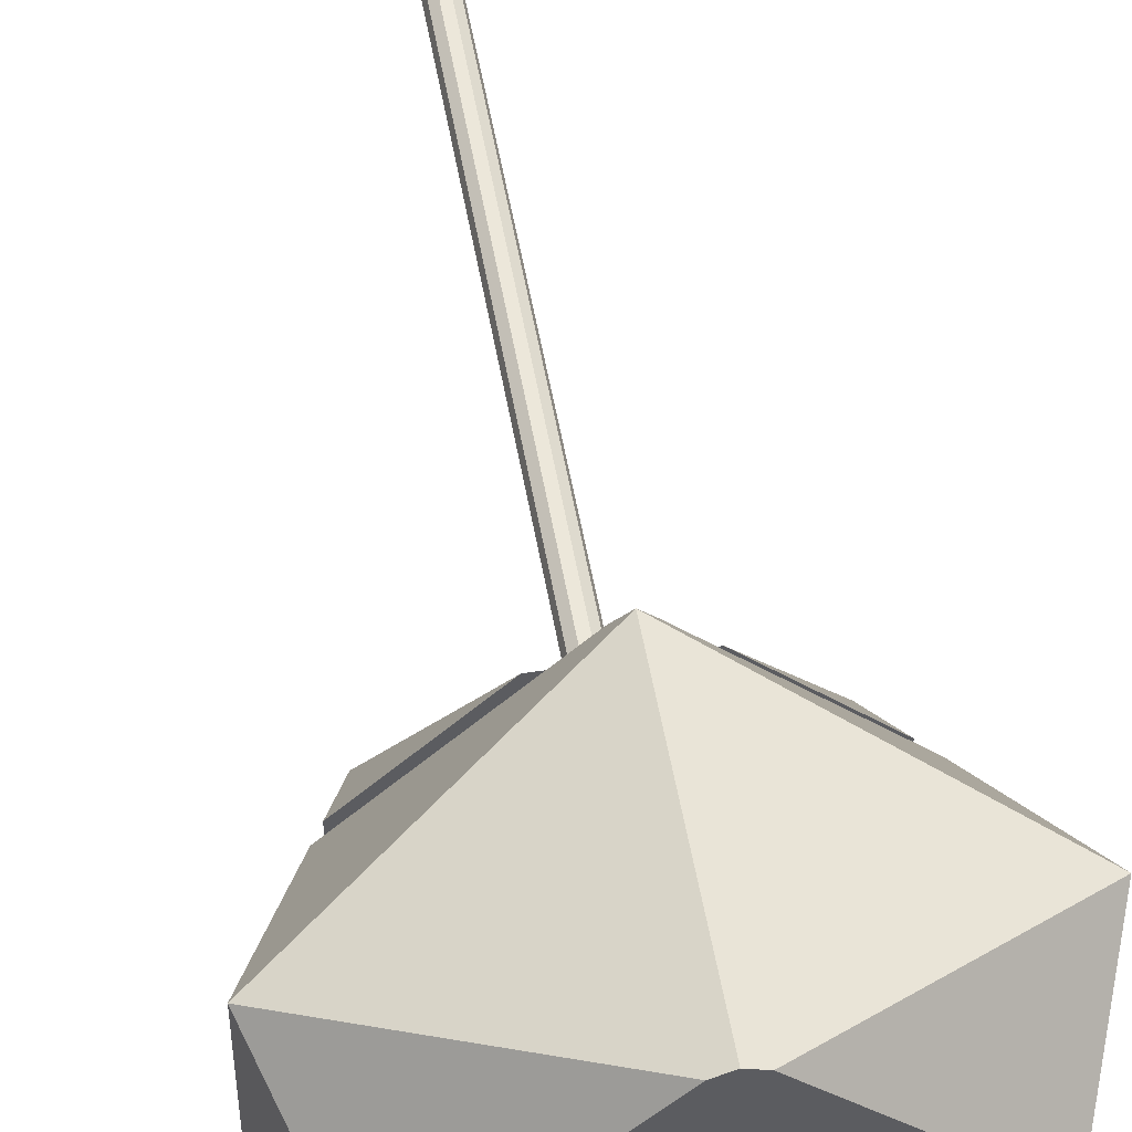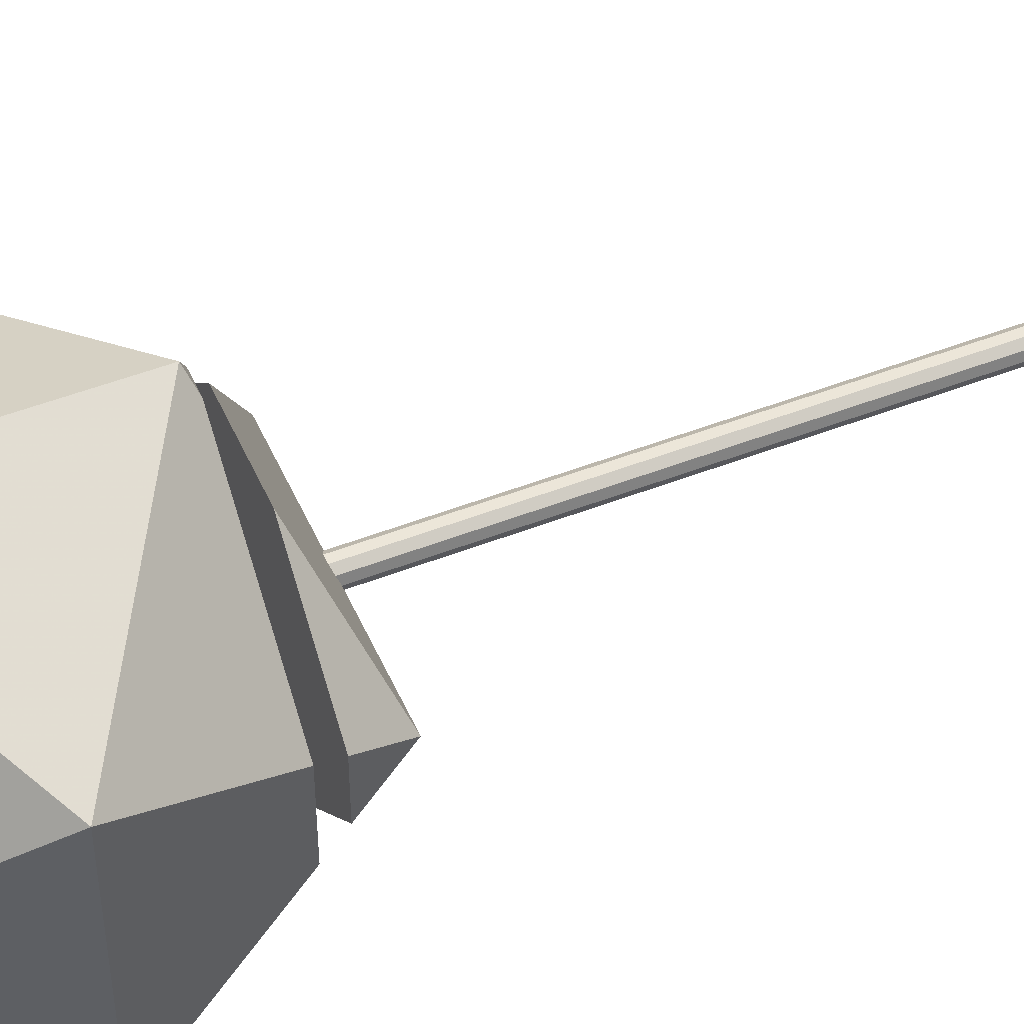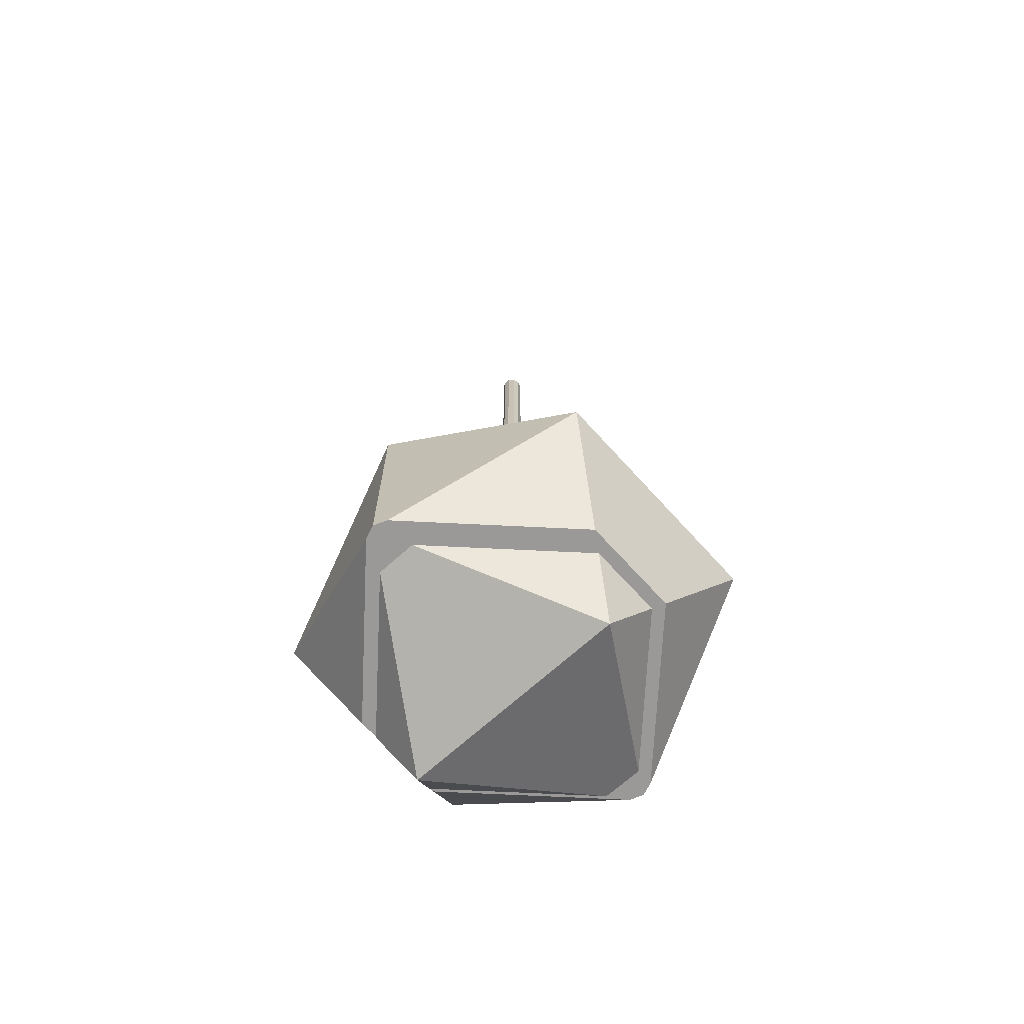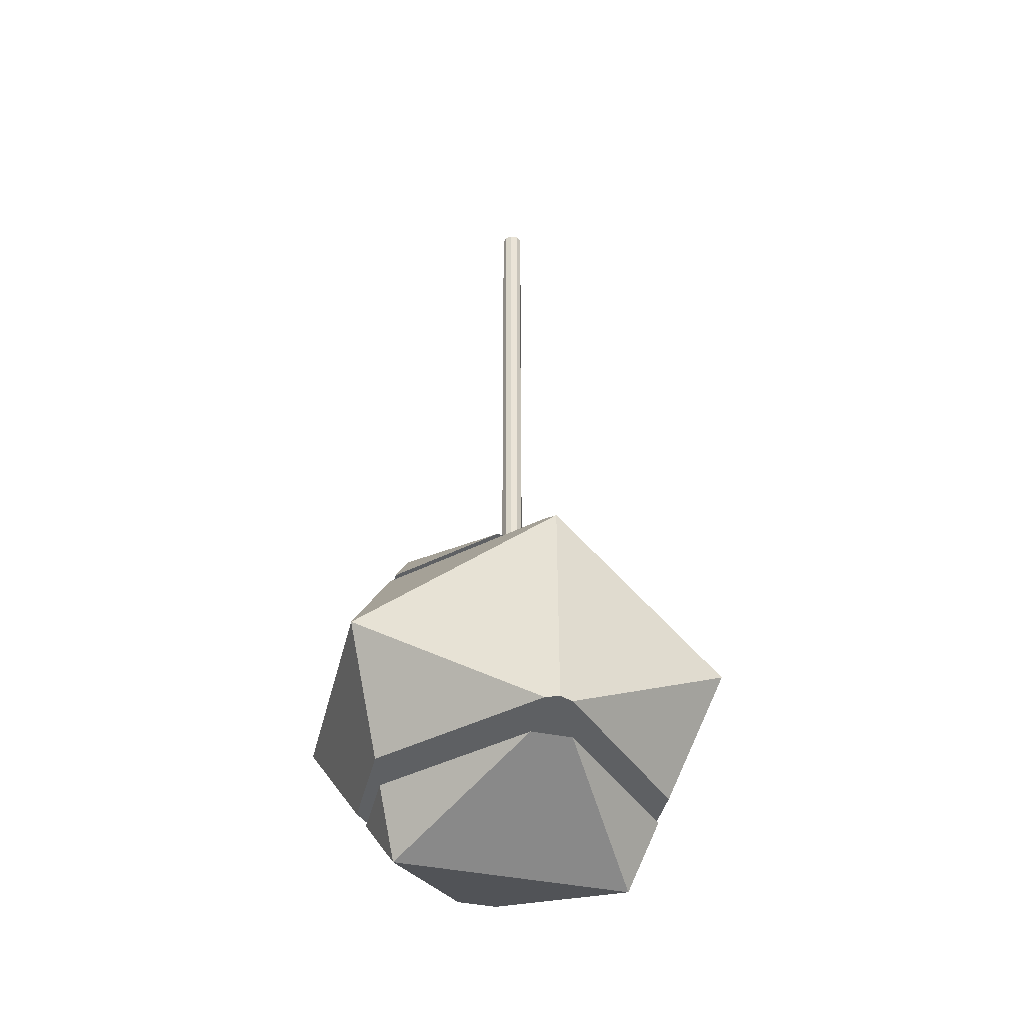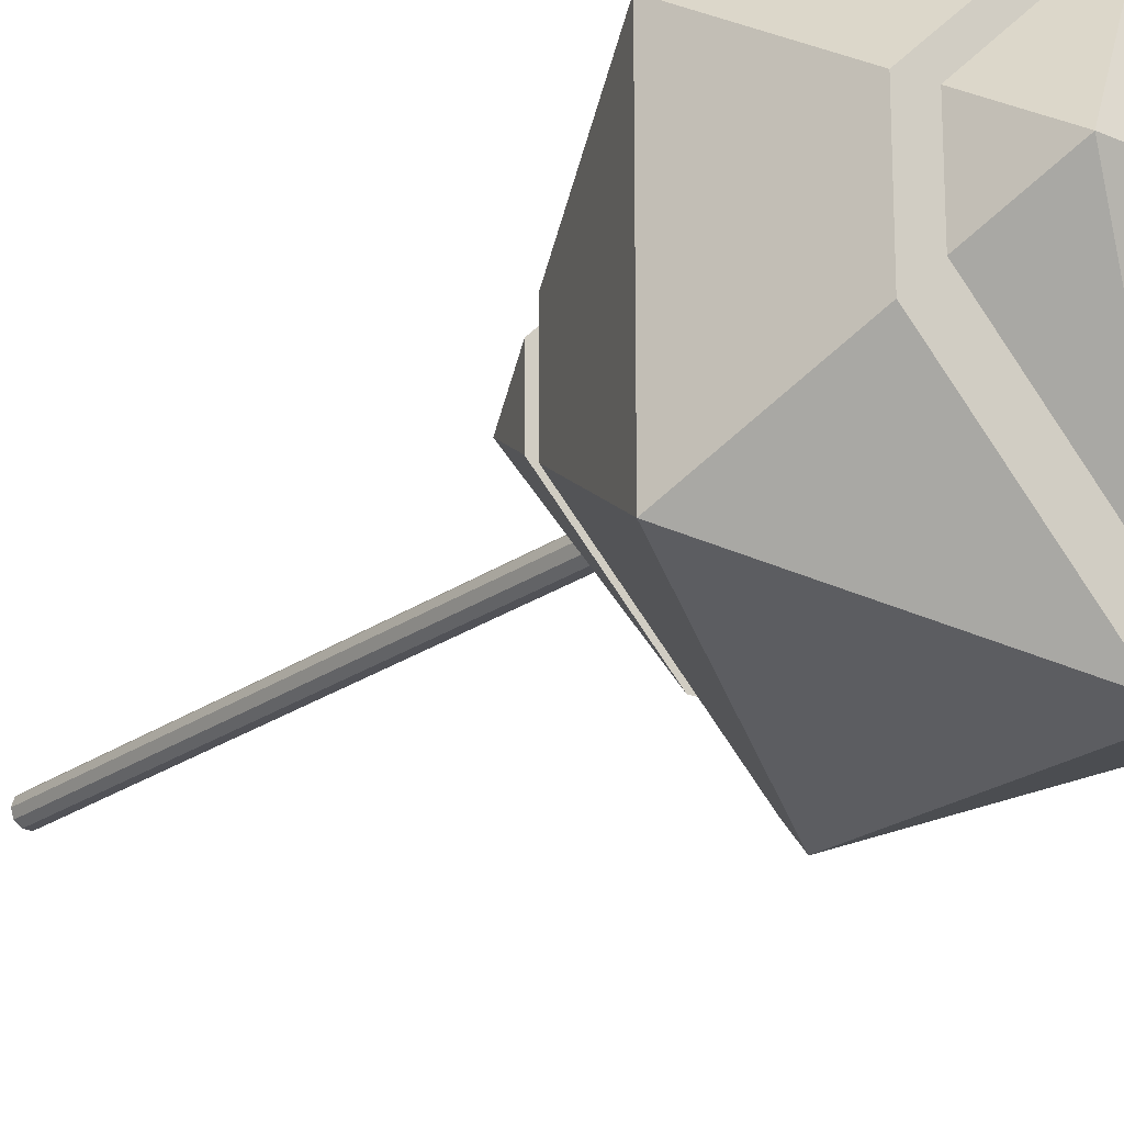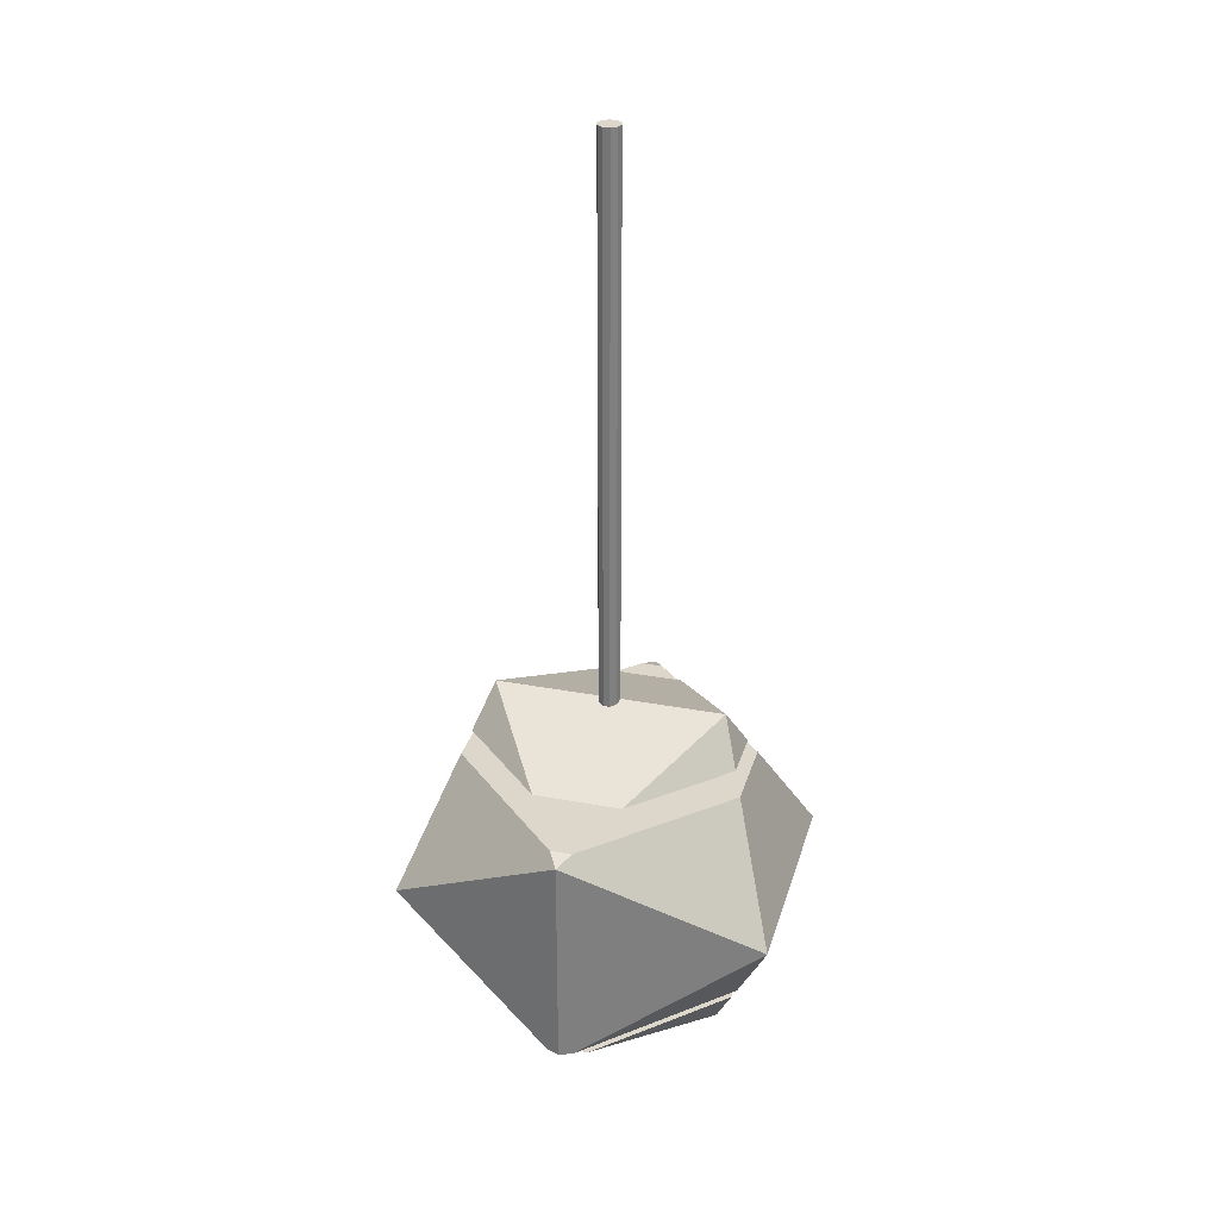
<metadata>
{"format":"obj","ext":"obj","renderer":"f3d","projection":"perspective","resolution":1024,"background":"white","views":[{"elev":52.1,"azim":-9.7,"up":"+Z"},{"elev":49.4,"azim":66.7,"up":"+Z"},{"elev":-68.9,"azim":42.2,"up":"+Y"},{"elev":-42.4,"azim":166.4,"up":"+Y"},{"elev":-21.5,"azim":-38.1,"up":"+Z"},{"elev":30.5,"azim":15.3,"up":"+Y"}]}
</metadata>
<code>
g Cylindre
v 0 -112.2 0
v 0 340.3 0
v 8.146 -112.2 0
v 8.146 -112.2 0
v 8.146 340.3 0
v 8.146 340.3 0
v 6.59 -112.2 -4.788
v 6.59 -112.2 -4.788
v 6.59 340.3 -4.788
v 6.59 340.3 -4.788
v 2.517 -112.2 -7.747
v 2.517 -112.2 -7.747
v 2.517 340.3 -7.747
v 2.517 340.3 -7.747
v -2.517 -112.2 -7.747
v -2.517 -112.2 -7.747
v -2.517 340.3 -7.747
v -2.517 340.3 -7.747
v -6.59 -112.2 -4.788
v -6.59 -112.2 -4.788
v -6.59 340.3 -4.788
v -6.59 340.3 -4.788
v -8.146 -112.2 0
v -8.146 -112.2 0
v -8.146 340.3 0
v -8.146 340.3 0
v -6.59 -112.2 4.788
v -6.59 -112.2 4.788
v -6.59 340.3 4.788
v -6.59 340.3 4.788
v -2.517 -112.2 7.747
v -2.517 -112.2 7.747
v -2.517 340.3 7.747
v -2.517 340.3 7.747
v 2.517 -112.2 7.747
v 2.517 -112.2 7.747
v 2.517 340.3 7.747
v 2.517 340.3 7.747
v 6.59 -112.2 4.788
v 6.59 -112.2 4.788
v 6.59 340.3 4.788
v 6.59 340.3 4.788
f 7 3 1
f 8 9 5 4
f 10 2 6
f 11 7 1
f 12 13 9 8
f 14 2 10
f 15 11 1
f 16 17 13 12
f 18 2 14
f 19 15 1
f 20 21 17 16
f 22 2 18
f 23 19 1
f 24 25 21 20
f 26 2 22
f 27 23 1
f 28 29 25 24
f 30 2 26
f 31 27 1
f 32 33 29 28
f 34 2 30
f 35 31 1
f 36 37 33 32
f 38 2 34
f 39 35 1
f 40 41 37 36
f 42 2 38
f 3 39 1
f 4 5 41 40
f 6 2 42
g Bool_en Neutre_1 Solide_platonicien
v 0 -130.7 137.1
v 137.1 -215.5 84.71
v 137.1 -215.5 -84.71
v 0 -130.7 -137.1
v -137.1 -215.5 -84.71
v -137.1 -215.5 84.71
v 84.71 -78.38 0
v -84.71 -78.38 0
v -84.71 -352.5 0
v 84.71 -352.5 0
v -32.17 -110.9 85.02
v 32.17 -110.9 85.02
v -7.896 -125.9 124.3
v 7.896 -125.9 124.3
v 97.12 -110.9 20.07
v 102.8 -125.9 29.34
v 97.12 -110.9 -20.07
v 102.8 -125.9 -29.34
v 32.17 -110.9 -85.02
v 7.896 -125.9 -124.3
v -32.17 -110.9 -85.02
v -7.896 -125.9 -124.3
v -97.12 -110.9 -20.07
v -102.8 -125.9 -29.34
v -97.12 -110.9 20.07
v -102.8 -125.9 29.34
v -14.61 -309.2 113.4
v 14.61 -309.2 113.4
v 9.665 -294.2 133.4
v 107 -294.2 36.05
v 101.3 -309.2 26.78
v 107 -294.2 -36.05
v 101.3 -309.2 -26.78
v 9.665 -294.2 -133.4
v 14.61 -309.2 -113.4
v -14.61 -309.2 -113.4
v -107 -294.2 -36.05
v -9.665 -294.2 -133.4
v -101.3 -309.2 -26.78
v -107 -294.2 36.05
v -101.3 -309.2 26.78
v -9.665 -294.2 133.4
v 0 -294.2 137.1
v 0 -294.2 -137.1
f 55 43 56
f 54 49 50 53
f 43 44 58 56
f 57 49 54
f 58 44 45 60
f 59 49 57
f 46 62 60 45
f 61 49 59
f 63 50 49 61
f 62 46 64
f 46 47 66 64
f 65 50 63
f 66 47 48 68
f 67 50 65
f 43 55 68 48
f 53 50 67
f 69 51 52 70
f 70 52 73
f 72 44 71
f 73 52 75
f 74 45 44 72
f 75 52 77
f 76 45 74
f 77 52 51 78
f 78 51 81
f 79 47 80
f 81 51 83
f 82 48 47 79
f 83 51 69
f 84 48 82
f 48 84 85 43
f 44 43 85 71
f 45 76 86 46
f 47 46 86 80
g Bool_en Neutre Cloneur Cube_1
v -14.61 -309.2 113.4
v 14.61 -309.2 113.4
v 9.665 -294.2 133.4
v 107 -294.2 36.05
v 101.3 -309.2 26.78
v 107 -294.2 -36.05
v 101.3 -309.2 -26.78
v 9.665 -294.2 -133.4
v 14.61 -309.2 -113.4
v -14.61 -309.2 -113.4
v -107 -294.2 -36.05
v -9.665 -294.2 -133.4
v -101.3 -309.2 -26.78
v -107 -294.2 36.05
v -101.3 -309.2 26.78
v -9.665 -294.2 133.4
v 0 -294.2 137.1
v 0 -294.2 -137.1
f 90 89 94 92
f 97 98 102 100
f 104 103 102 98
f 89 103 104 94
f 96 87 88 91
f 96 91 93 95
f 96 99 101 87
g Bool_en Neutre Cloneur Cube_2
v -32.17 -110.9 85.02
v 32.17 -110.9 85.02
v -7.896 -125.9 124.3
v 7.896 -125.9 124.3
v 97.12 -110.9 20.07
v 102.8 -125.9 29.34
v 97.12 -110.9 -20.07
v 102.8 -125.9 -29.34
v 32.17 -110.9 -85.02
v 7.896 -125.9 -124.3
v -32.17 -110.9 -85.02
v -7.896 -125.9 -124.3
v -97.12 -110.9 -20.07
v -102.8 -125.9 -29.34
v -97.12 -110.9 20.07
v -102.8 -125.9 29.34
f 113 111 109 106
f 113 106 105 119
f 115 113 119 117
f 116 107 108 110
f 116 110 112 114
f 116 118 120 107

</code>
